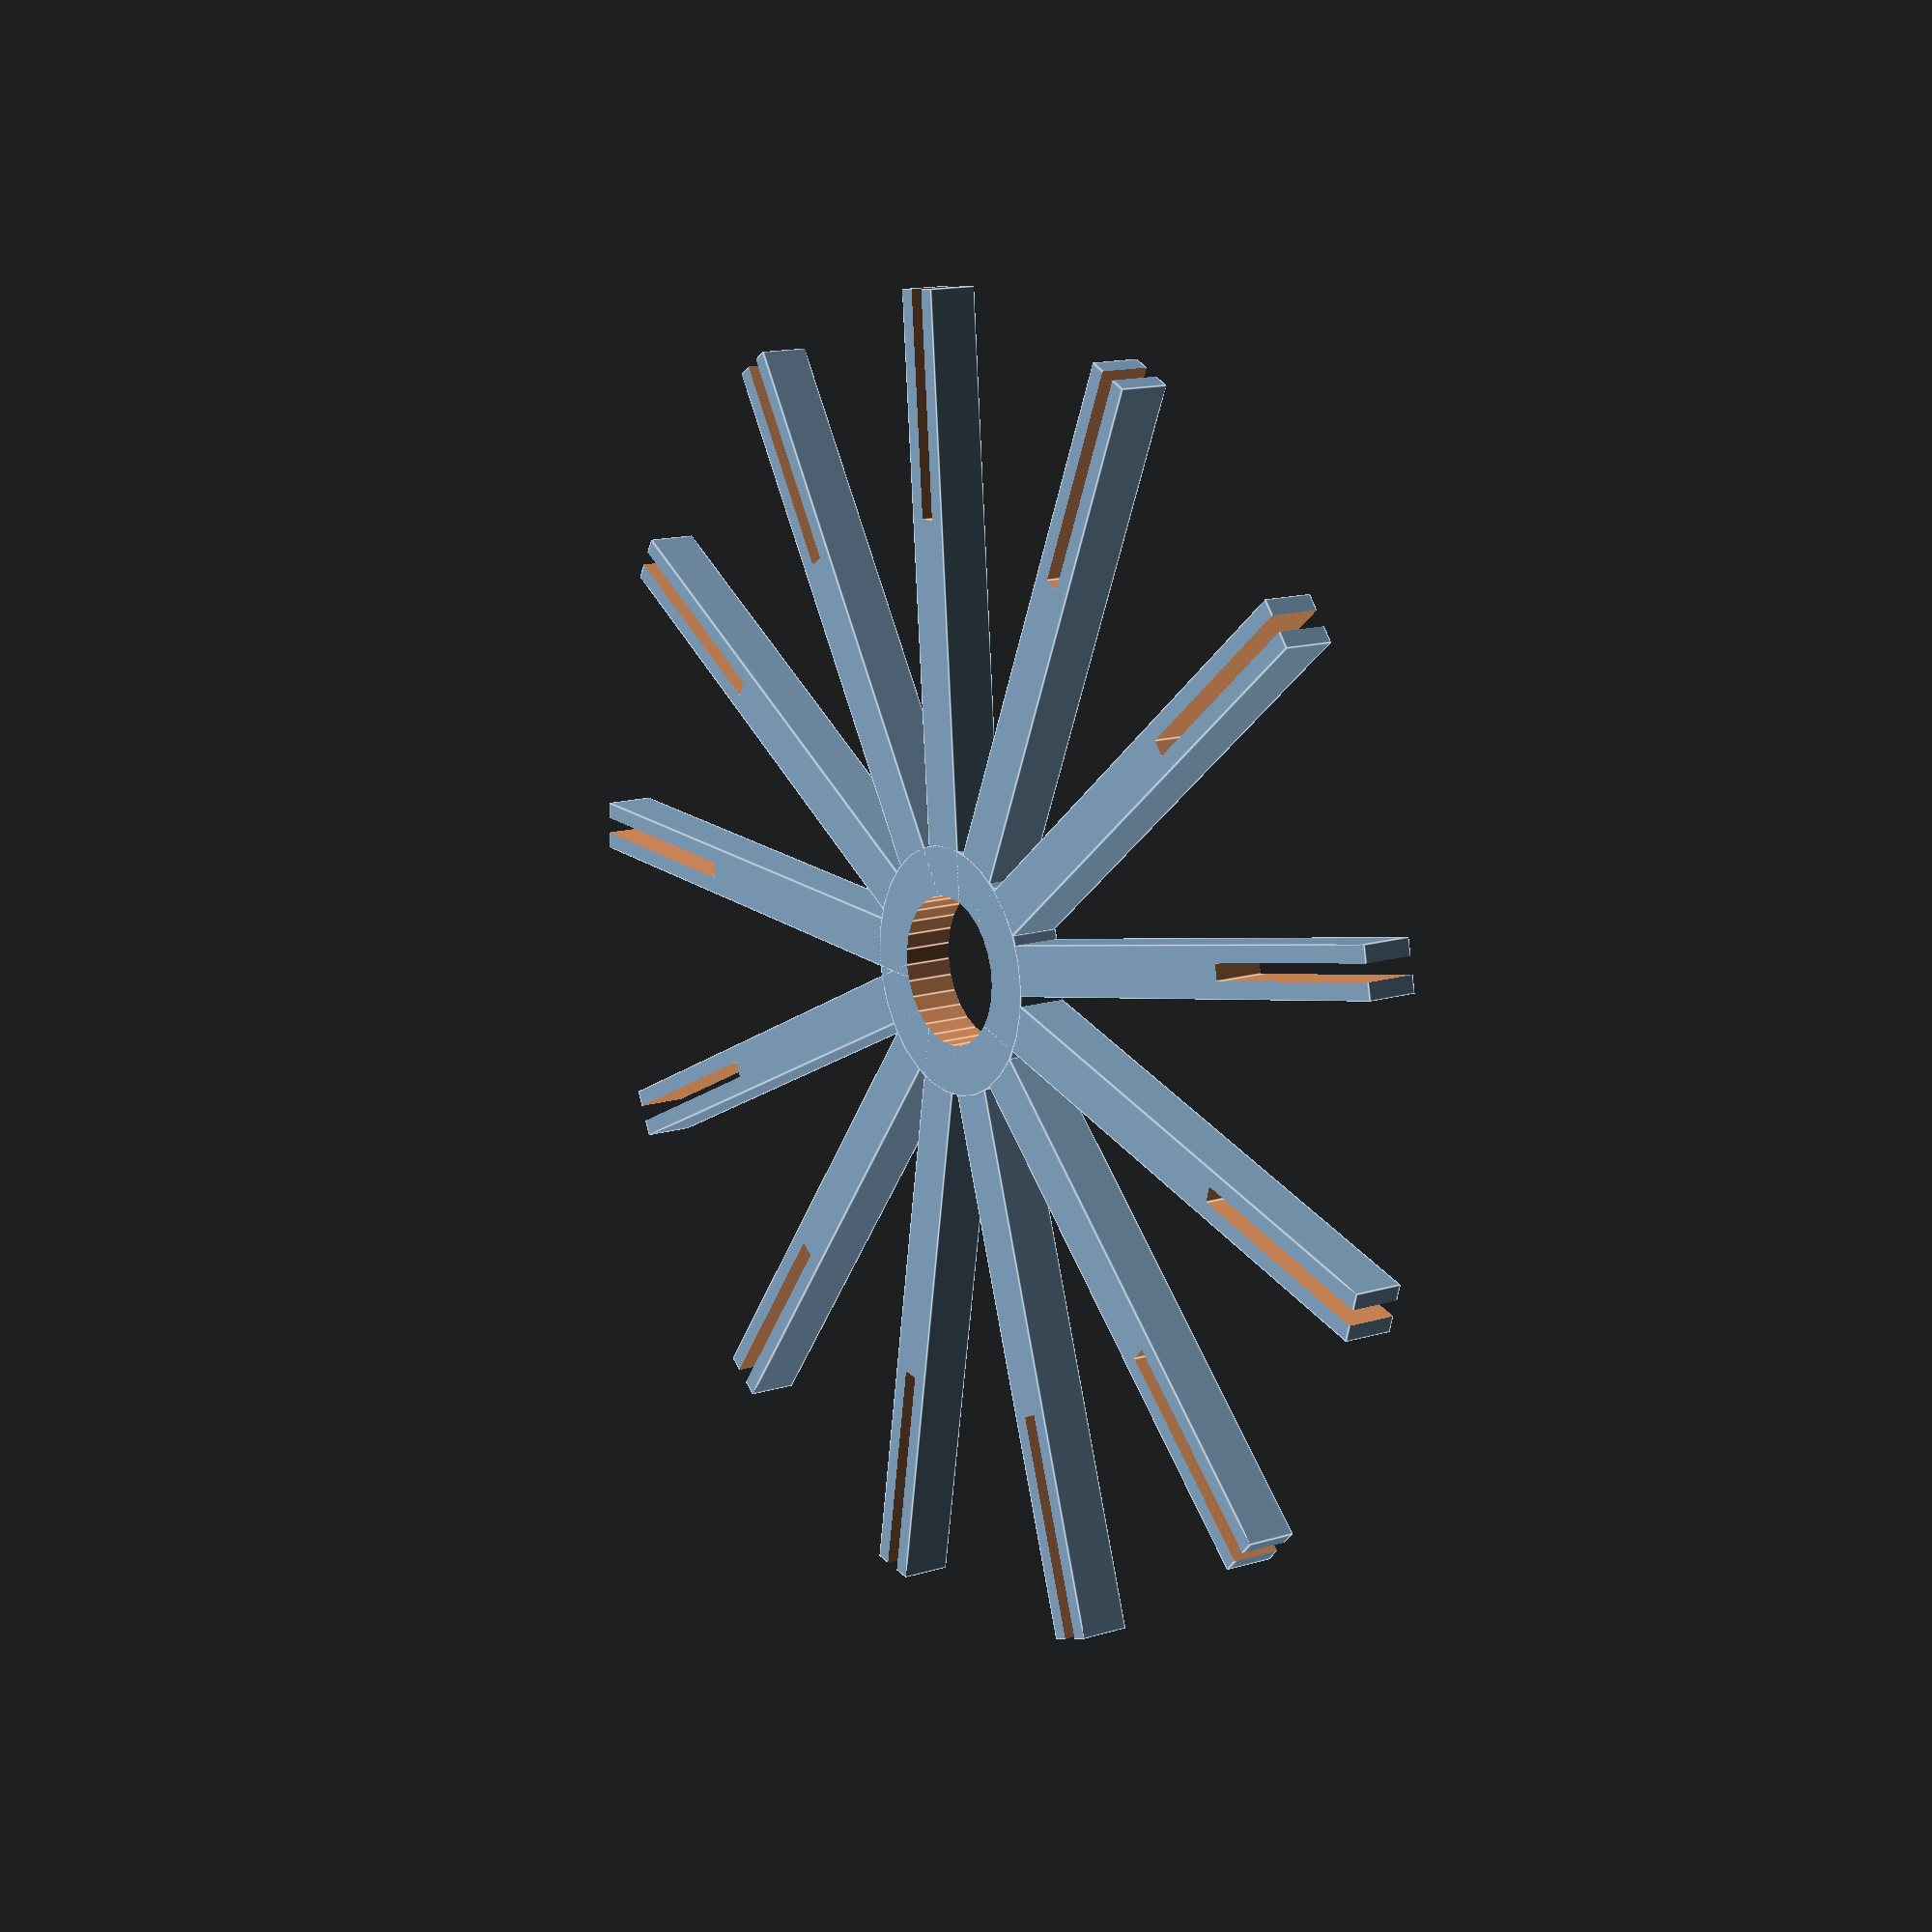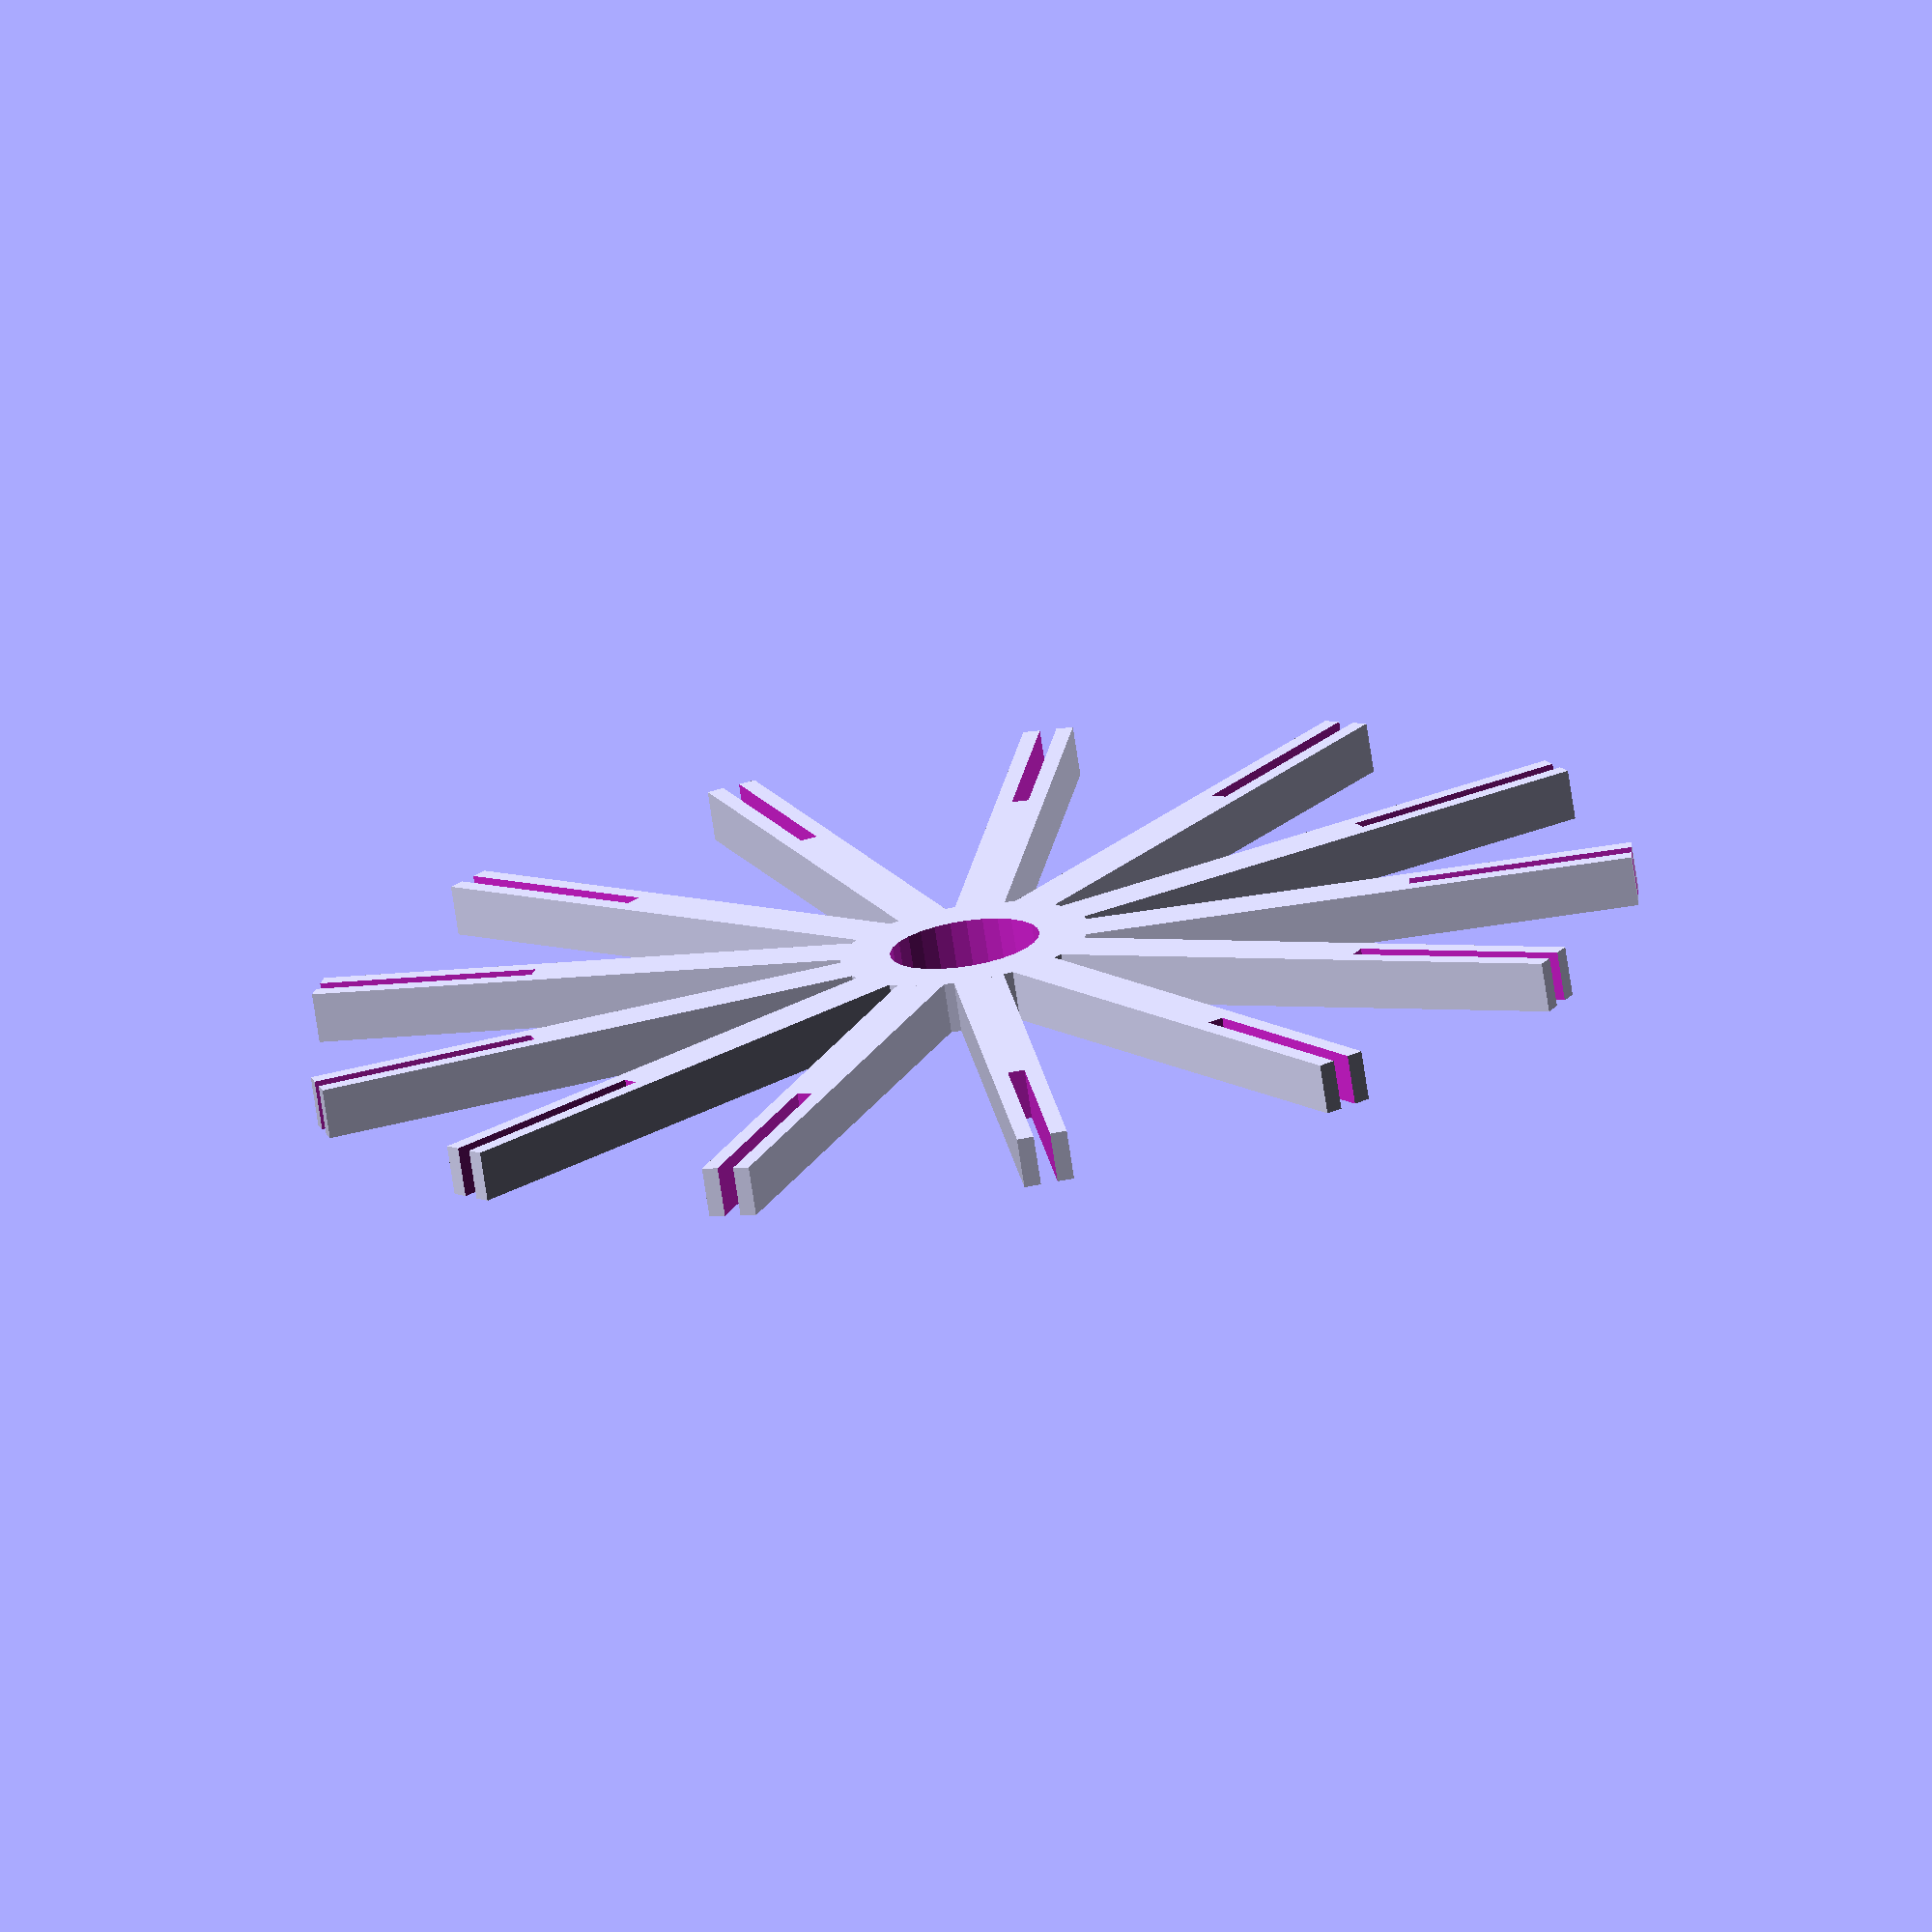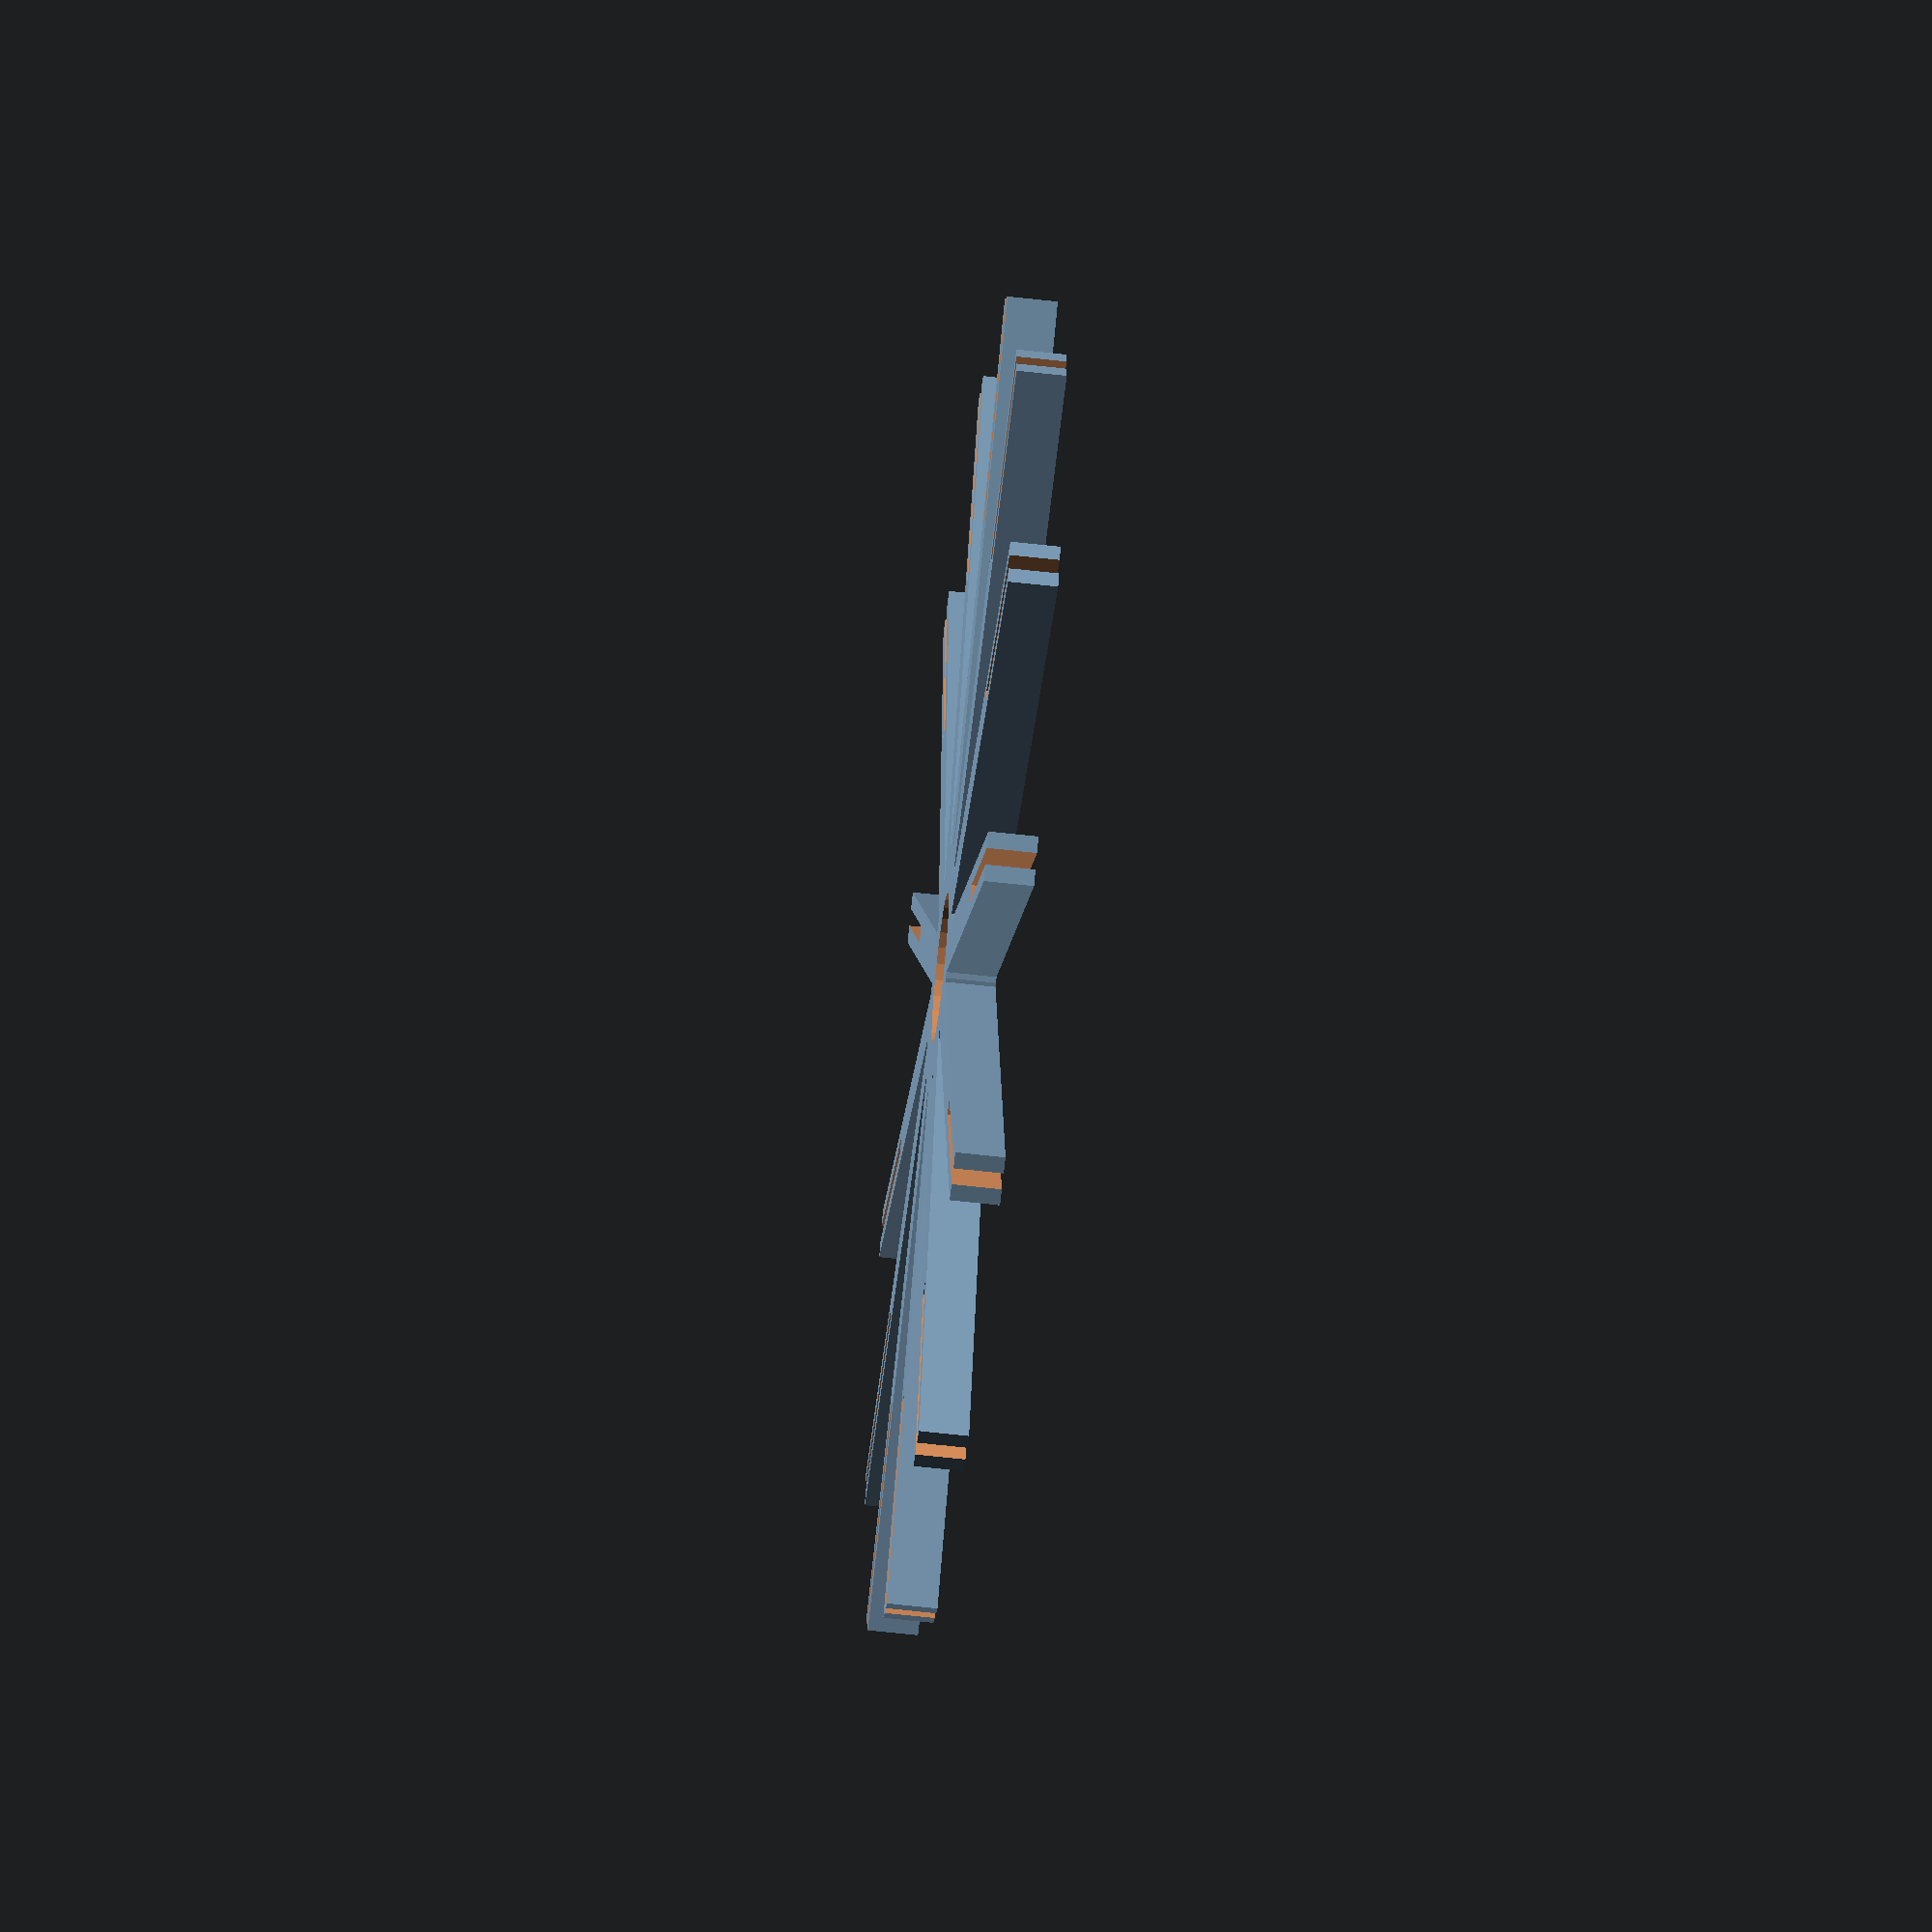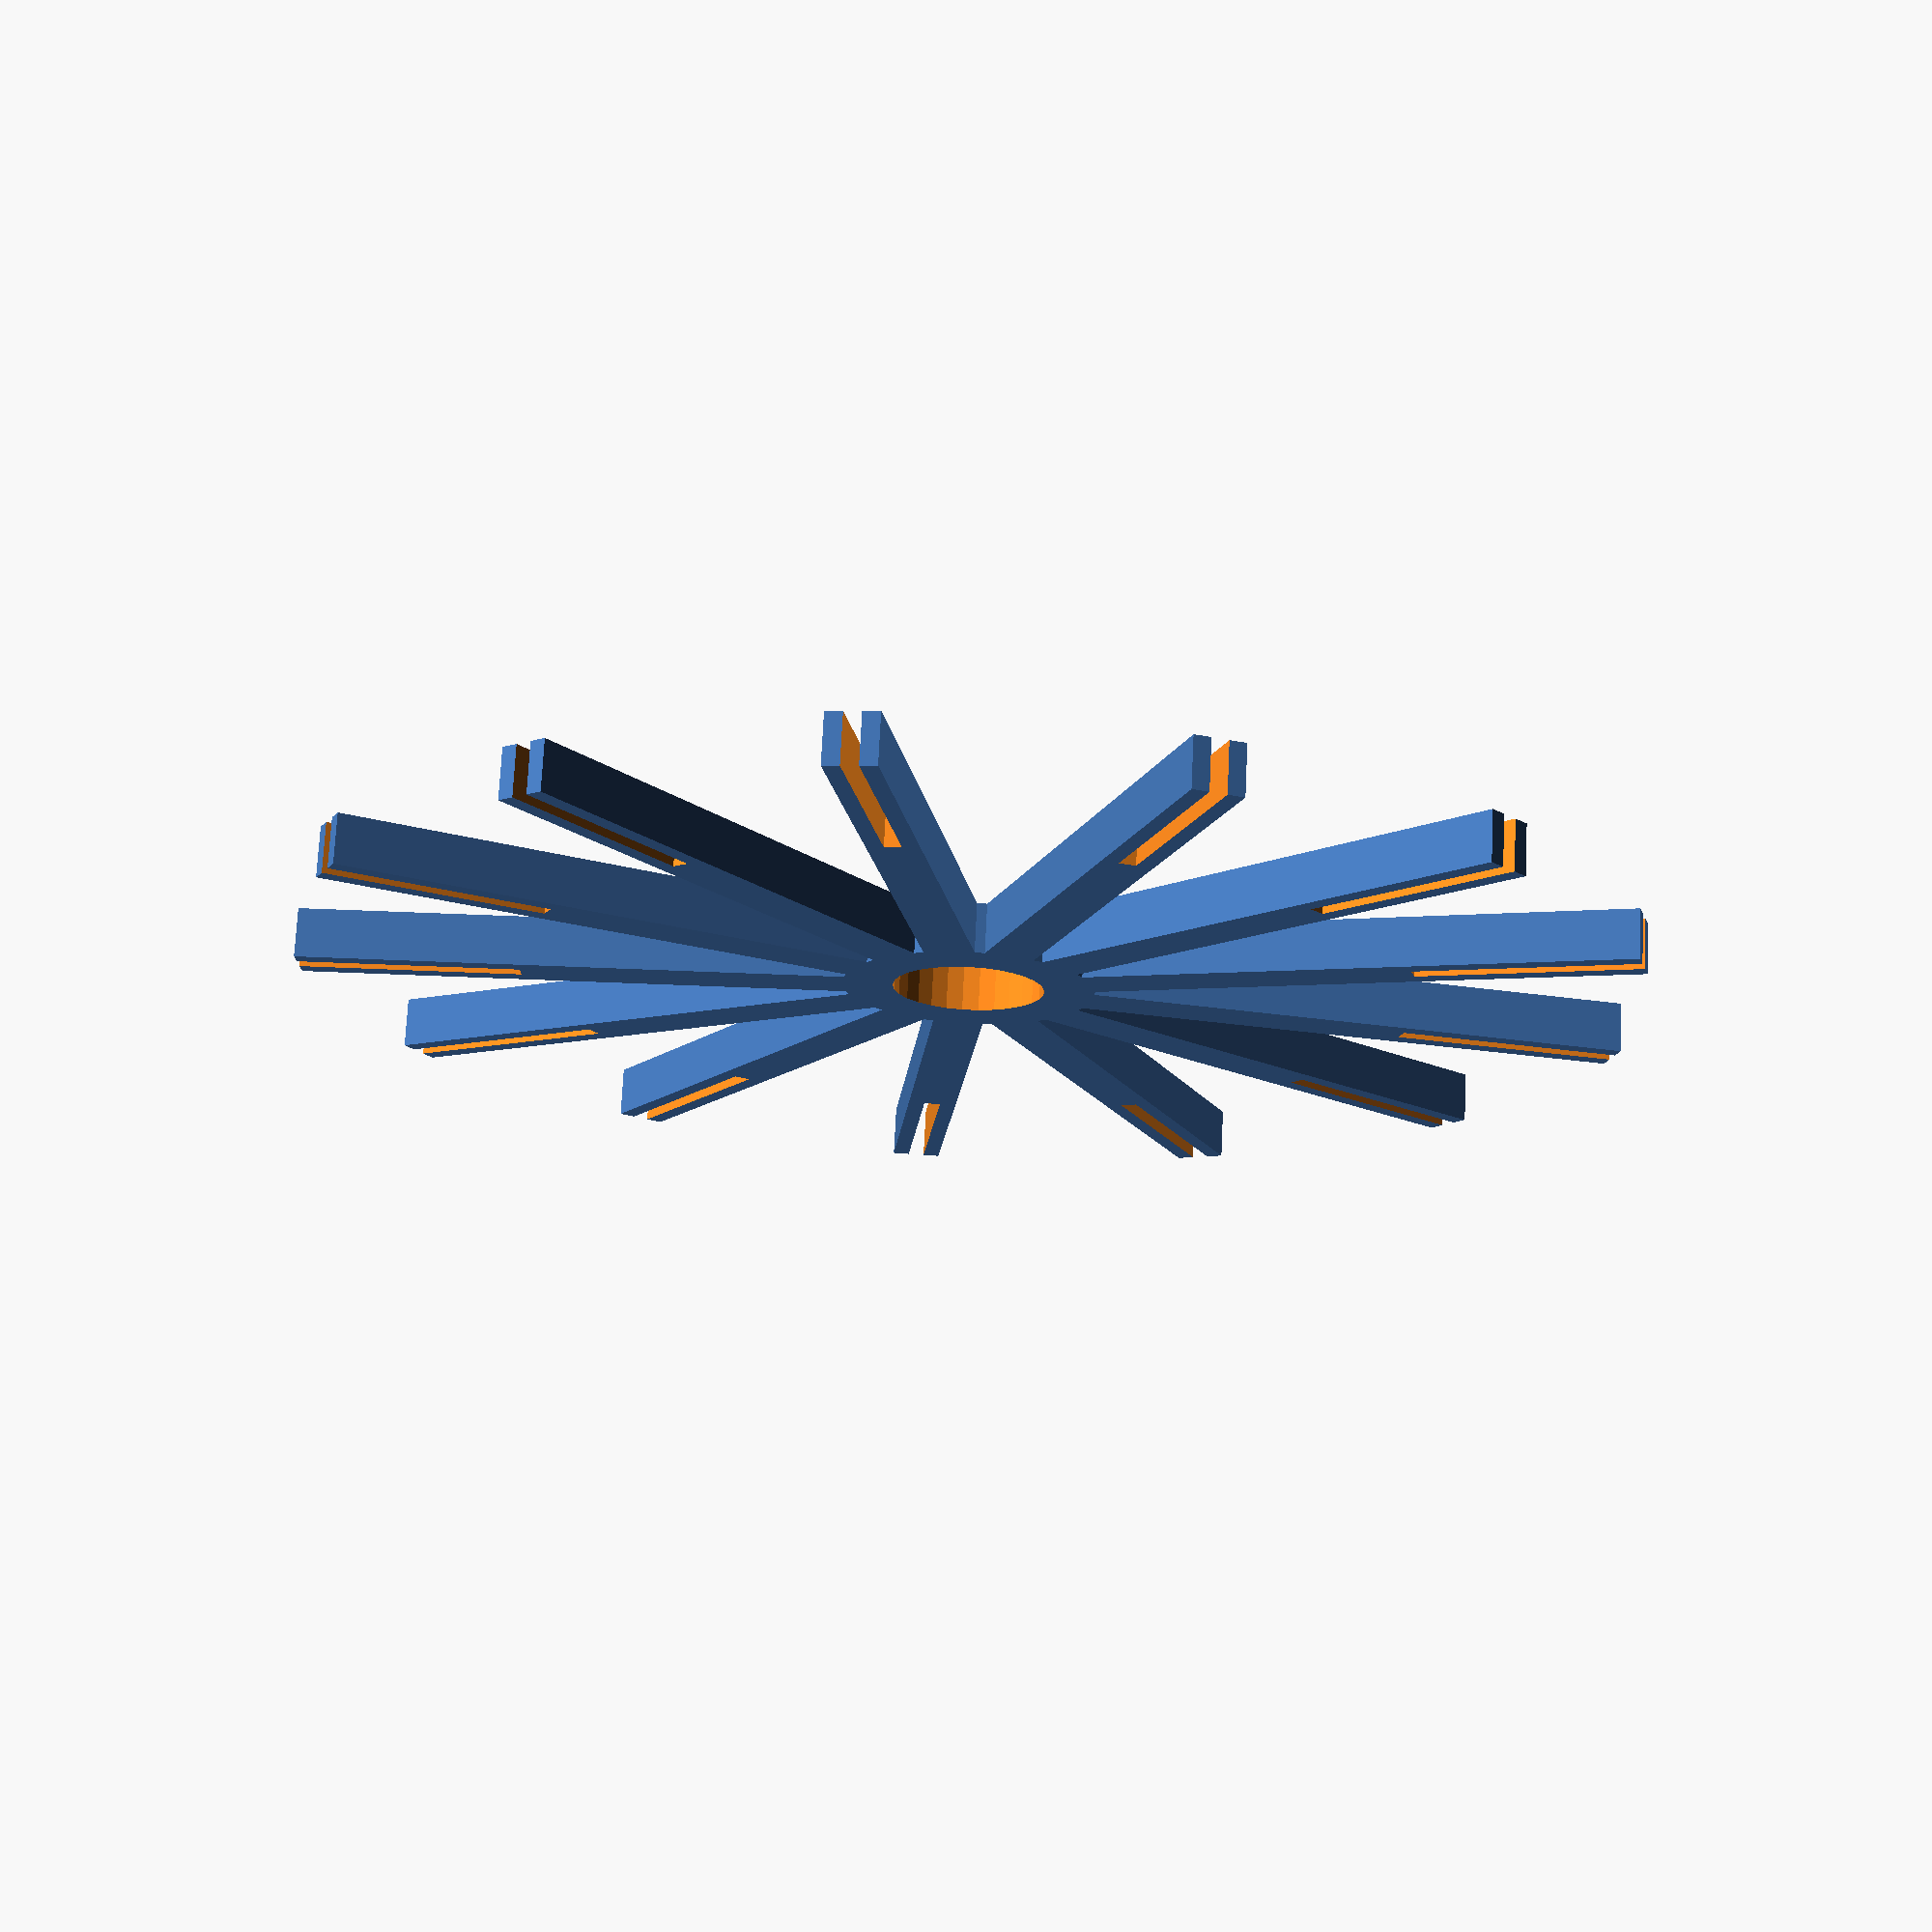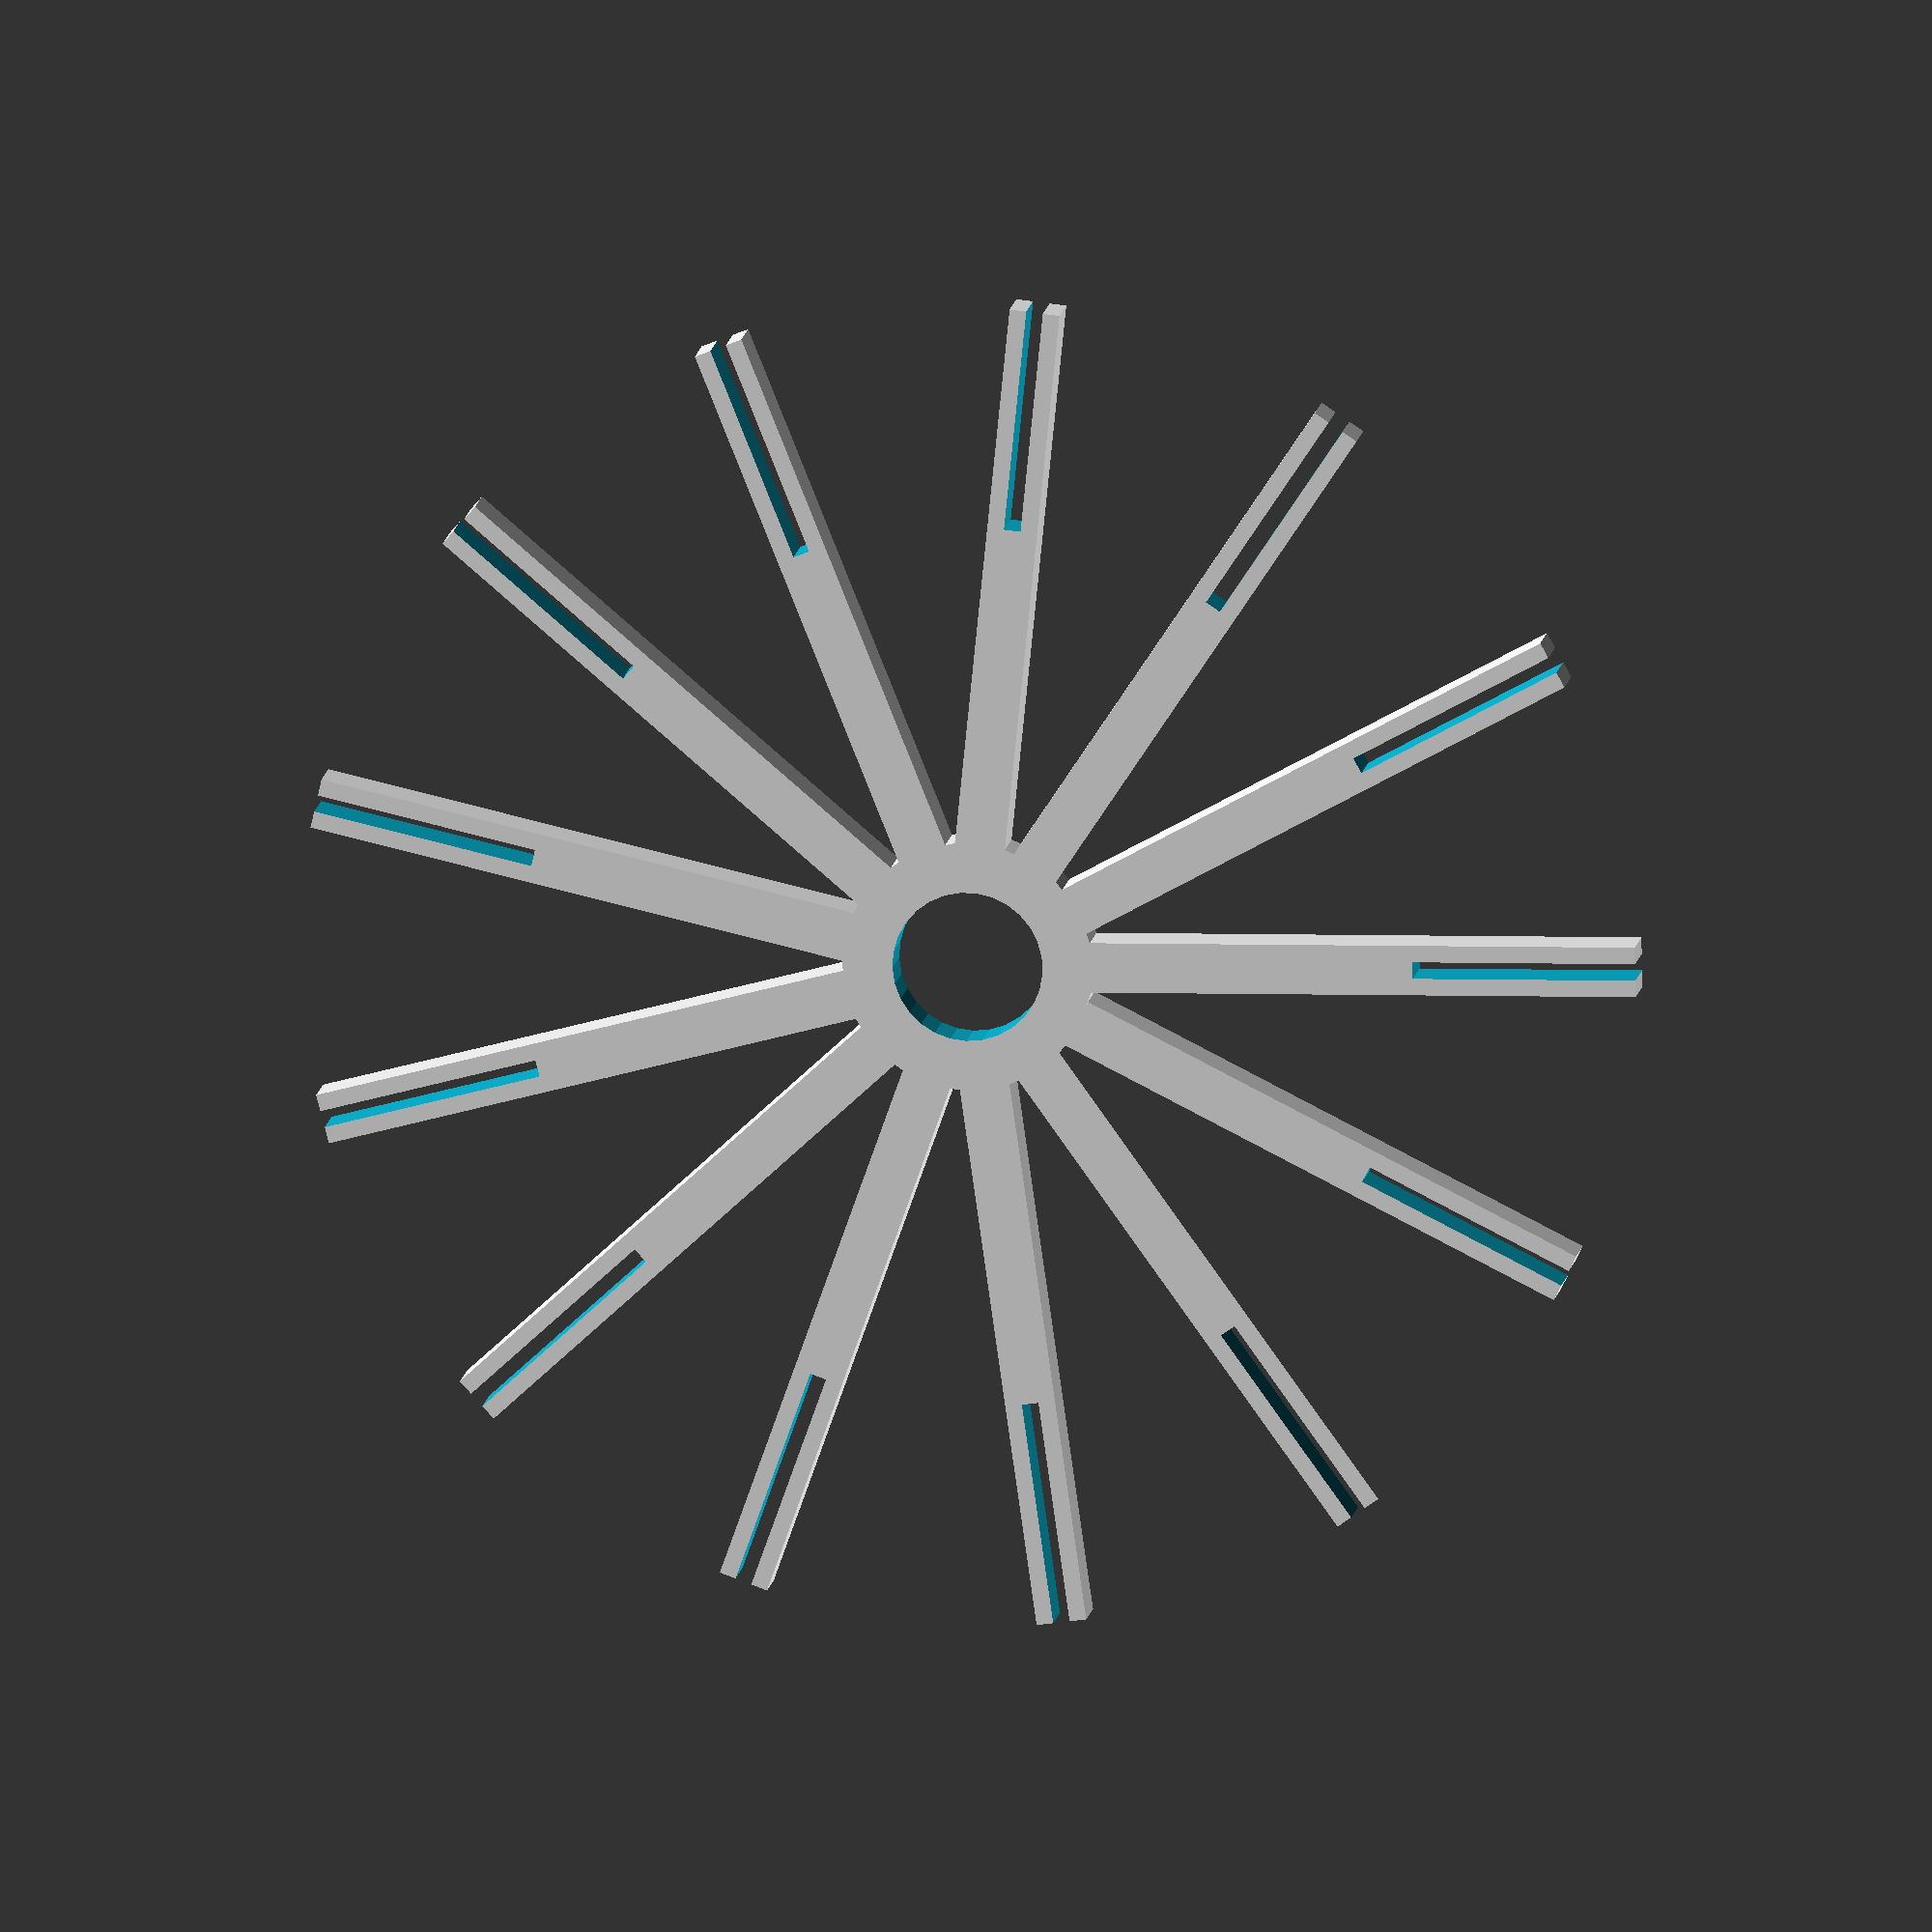
<openscad>
//Leg count
legCount=13 ;//[2:15]
//Pie Cutter radius

pieCutterRadius = 80; //[15:80]

//Pie Cutter thickness
pieCutterthickness=6; //[2:10]

//Center  radius
centerRadius = 15; //[5:20]

main();

module main()
{
	difference()
	{
		union ()
		{
				for ( i = [1 :legCount])
				{
					rotate([0,0,i * (360/ legCount) ])
						leg(	x=pieCutterthickness,
								y=pieCutterRadius,
								z=pieCutterthickness);	
				}
				cylinder(r=centerRadius,h=pieCutterthickness);
		}
		translate([0,0,-pieCutterthickness/2]) 
				cylinder(	r=centerRadius-pieCutterthickness,
								h=2*pieCutterthickness);
	}
}

module leg(x,y,z)
{
	translate([-x/2,0,0] )
	difference()
	{ 
		cube([x,y,z]);
		translate([ x/3,2 *y/3 ,-1]) cube([x/3, y/3 +1 ,z+2]);
	}	
}


</openscad>
<views>
elev=345.9 azim=272.2 roll=55.9 proj=p view=edges
elev=252.4 azim=200.5 roll=351.5 proj=o view=wireframe
elev=62.7 azim=244.7 roll=263.5 proj=o view=wireframe
elev=106.7 azim=327.3 roll=357.2 proj=p view=wireframe
elev=168.0 azim=47.3 roll=172.2 proj=o view=wireframe
</views>
